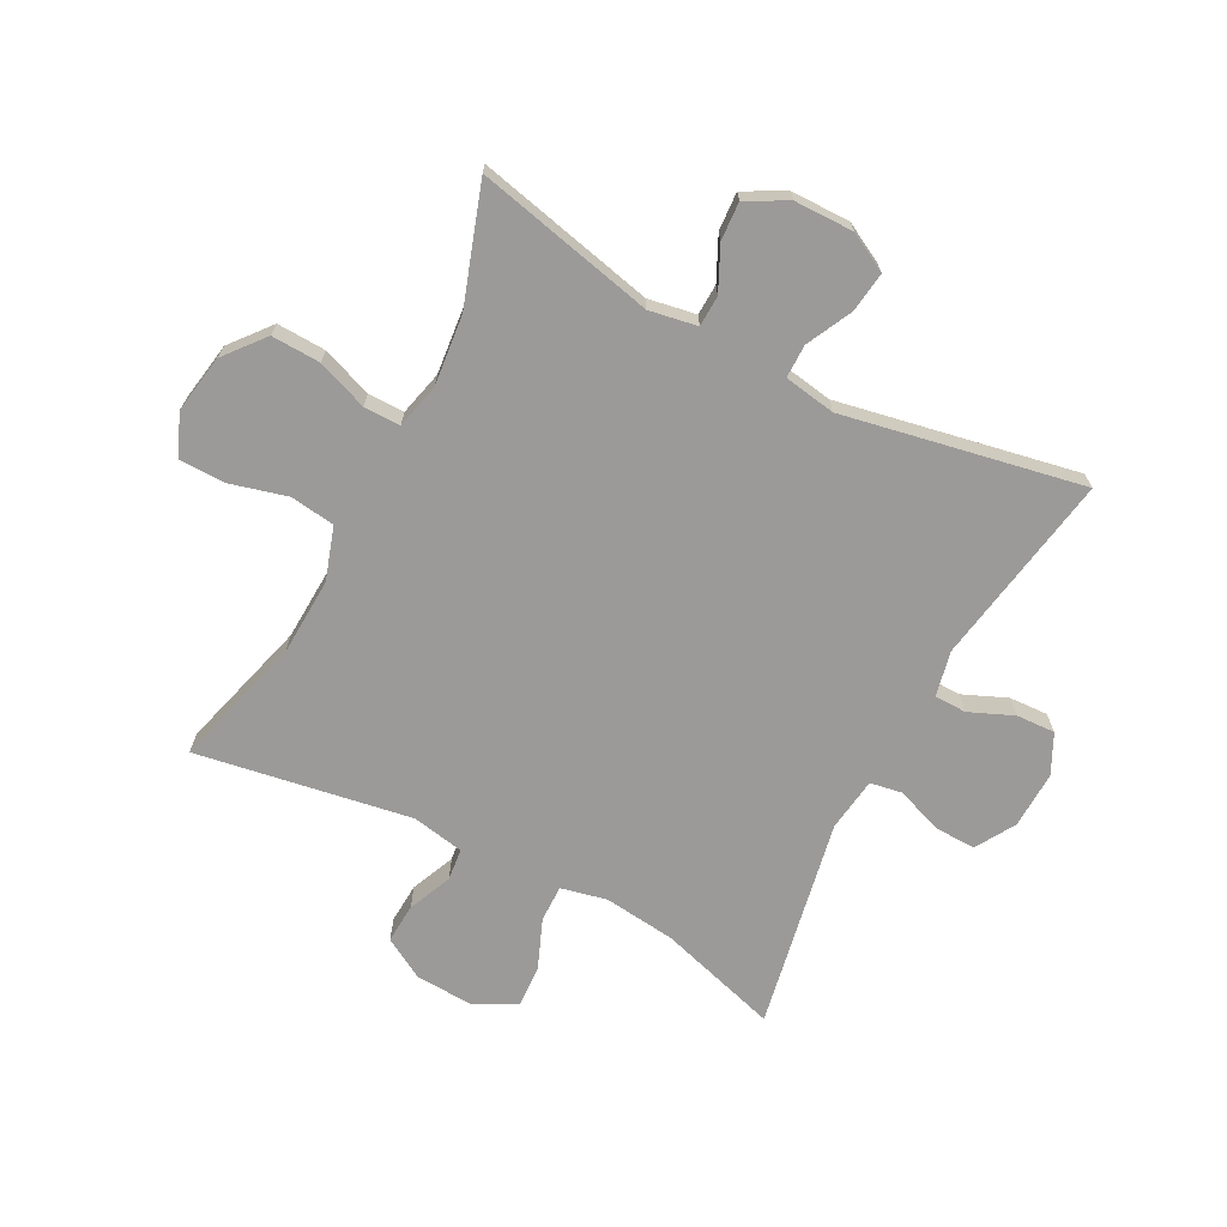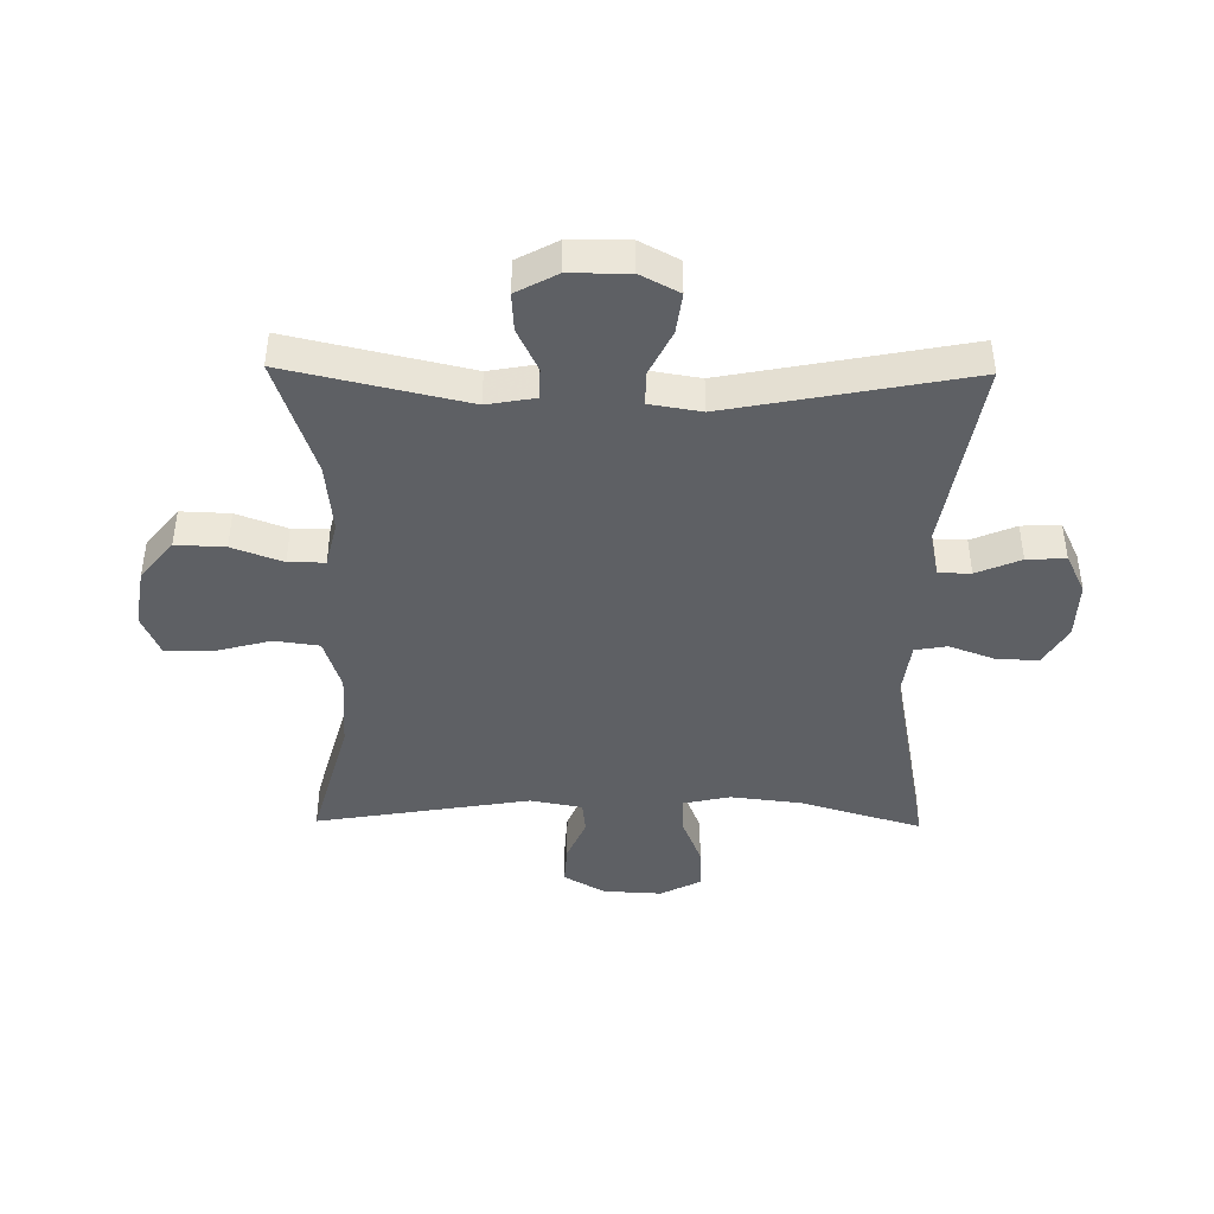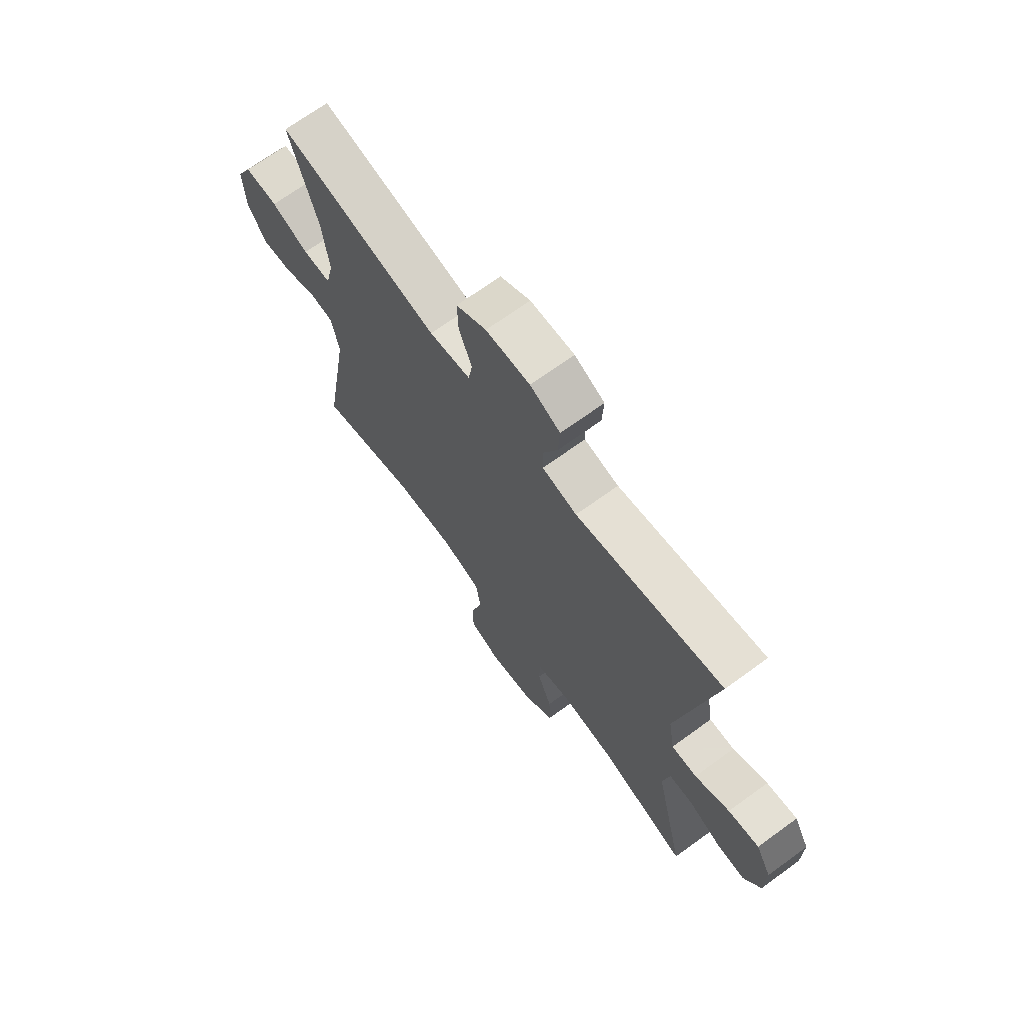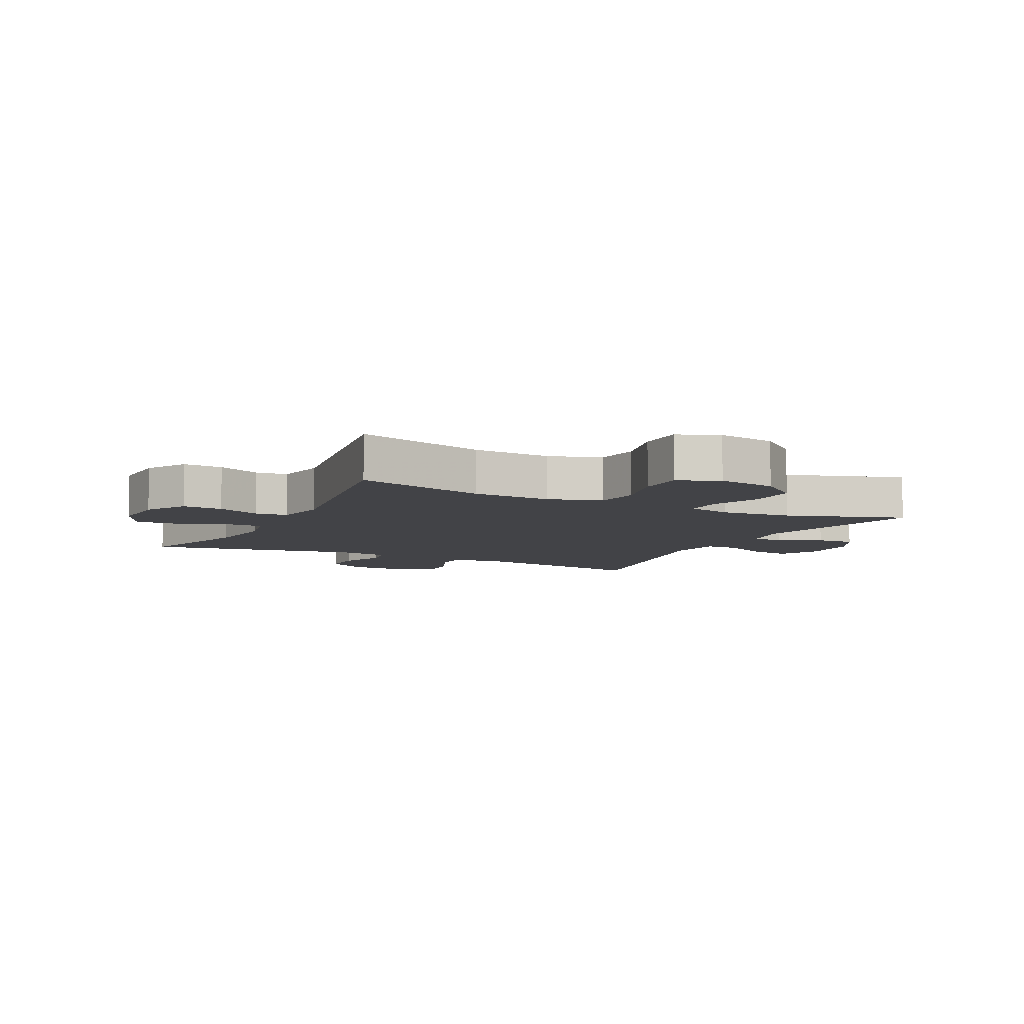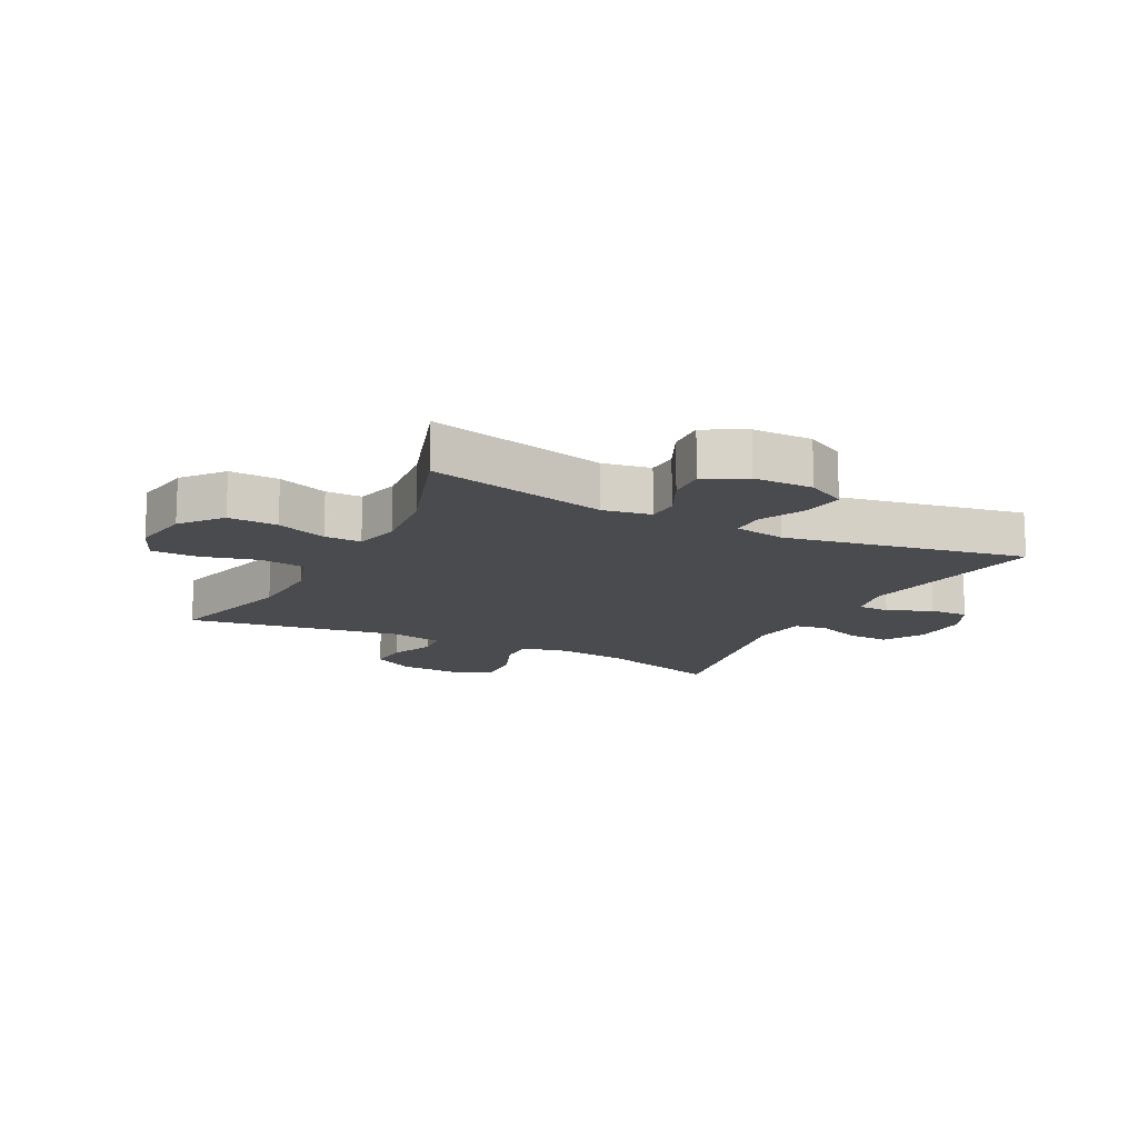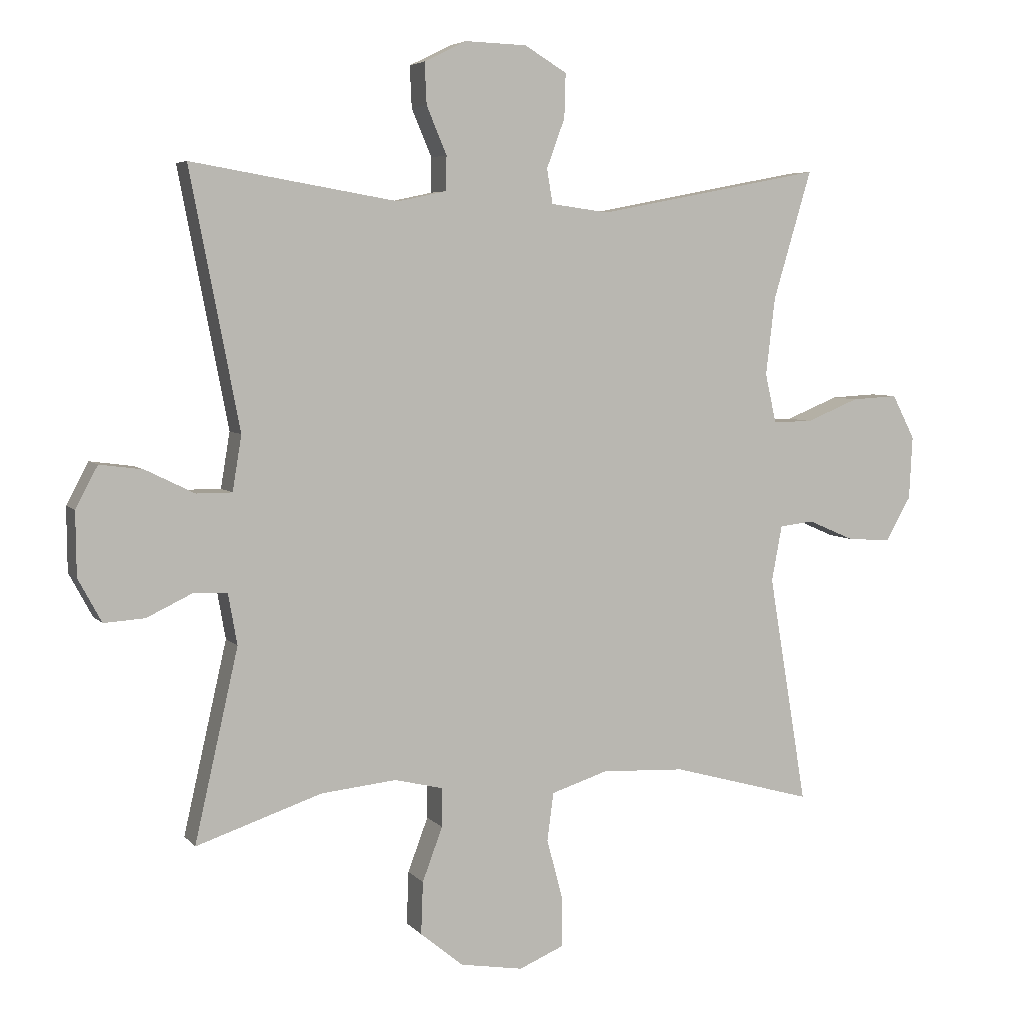
<metadata>
{"format":"obj","ext":"obj","renderer":"f3d","projection":"perspective","resolution":1024,"background":"white","views":[{"elev":-69.3,"azim":-117.6,"up":"+Y"},{"elev":-43.1,"azim":-90.8,"up":"+Y"},{"elev":69.8,"azim":-126.0,"up":"+Z"},{"elev":-7.4,"azim":153.3,"up":"+Y"},{"elev":-14.3,"azim":-117.3,"up":"+Y"},{"elev":5.3,"azim":-20.7,"up":"+Z"}]}
</metadata>
<code>
v 0.5 0.07 -0.5
v 0.283 0.07 -0.44
v 0.154 0.07 -0.434
v 0.067 0.07 -0.462
v 0.057 0.07 -0.536
v 0.082 0.07 -0.63
v 0.081 0.07 -0.706
v 0.013 0.07 -0.735
v -0.084 0.07 -0.719
v -0.15 0.07 -0.665
v -0.147 0.07 -0.584
v -0.116 0.07 -0.501
v -0.116 0.07 -0.441
v -0.19 0.07 -0.423
v -0.306 0.07 -0.435
v -0.5 0.07 -0.5
v -0.433 0.07 -0.205
v -0.447 0.07 -0.126
v -0.498 0.07 -0.124
v -0.569 0.07 -0.158
v -0.632 0.07 -0.162
v -0.668 0.07 -0.095
v -0.669 0.07 0.003
v -0.635 0.07 0.067
v -0.568 0.07 0.058
v -0.493 0.07 0.021
v -0.438 0.07 0.021
v -0.424 0.07 0.106
v -0.5 0.07 0.5
v -0.182 0.07 0.446
v -0.107 0.07 0.462
v -0.106 0.07 0.515
v -0.137 0.07 0.588
v -0.14 0.07 0.652
v -0.075 0.07 0.684
v 0.02 0.07 0.681
v 0.085 0.07 0.642
v 0.083 0.07 0.574
v 0.055 0.07 0.498
v 0.064 0.07 0.445
v 0.153 0.07 0.433
v 0.5 0.07 0.5
v 0.441 0.07 0.301
v 0.427 0.07 0.182
v 0.444 0.07 0.106
v 0.505 0.07 0.107
v 0.586 0.07 0.14
v 0.657 0.07 0.144
v 0.692 0.07 0.076
v 0.687 0.07 -0.021
v 0.648 0.07 -0.089
v 0.582 0.07 -0.085
v 0.51 0.07 -0.054
v 0.457 0.07 -0.06
v 0.441 0.07 -0.146
v 0.5 0 -0.5
v 0.283 0 -0.44
v 0.154 0 -0.434
v 0.067 0 -0.462
v 0.057 0 -0.536
v 0.082 0 -0.63
v 0.081 0 -0.706
v 0.013 0 -0.735
v -0.084 0 -0.719
v -0.15 0 -0.665
v -0.147 0 -0.584
v -0.116 0 -0.501
v -0.116 0 -0.441
v -0.19 0 -0.423
v -0.306 0 -0.435
v -0.5 0 -0.5
v -0.433 0 -0.205
v -0.447 0 -0.126
v -0.498 0 -0.124
v -0.569 0 -0.158
v -0.632 0 -0.162
v -0.668 0 -0.095
v -0.669 0 0.003
v -0.635 0 0.067
v -0.568 0 0.058
v -0.493 0 0.021
v -0.438 0 0.021
v -0.424 0 0.106
v -0.5 0 0.5
v -0.182 0 0.446
v -0.107 0 0.462
v -0.106 0 0.515
v -0.137 0 0.588
v -0.14 0 0.652
v -0.075 0 0.684
v 0.02 0 0.681
v 0.085 0 0.642
v 0.083 0 0.574
v 0.055 0 0.498
v 0.064 0 0.445
v 0.153 0 0.433
v 0.5 0 0.5
v 0.441 0 0.301
v 0.427 0 0.182
v 0.444 0 0.106
v 0.505 0 0.107
v 0.586 0 0.14
v 0.657 0 0.144
v 0.692 0 0.076
v 0.687 0 -0.021
v 0.648 0 -0.089
v 0.582 0 -0.085
v 0.51 0 -0.054
v 0.457 0 -0.06
v 0.441 0 -0.146
f 51 52 53
f 50 51 53
f 49 50 53
f 48 49 53
f 47 48 53
f 46 47 53
f 45 46 53 54
f 44 45 54 55
f 41 42 43
f 40 41 43 44
f 37 38 39
f 36 37 39
f 35 36 39
f 34 35 39
f 33 34 39
f 32 33 39
f 31 32 39 40
f 40 44 55
f 31 40 55
f 30 31 55
f 24 25 26
f 23 24 26
f 22 23 26
f 21 22 26
f 20 21 26
f 19 20 26
f 18 19 26 27
f 17 18 27 28
f 15 16 17
f 14 15 17 28
f 10 11 12
f 9 10 12
f 8 9 12
f 7 8 12
f 6 7 12
f 5 6 12
f 4 5 12 13
f 29 30 55
f 28 29 55
f 14 28 55
f 13 14 55
f 4 13 55
f 3 4 55
f 55 1 2
f 2 3 55
f 108 107 106
f 108 106 105
f 108 105 104
f 108 104 103
f 108 103 102
f 108 102 101
f 109 108 101 100
f 110 109 100 99
f 98 97 96
f 99 98 96 95
f 94 93 92
f 94 92 91
f 94 91 90
f 94 90 89
f 94 89 88
f 94 88 87
f 95 94 87 86
f 110 99 95
f 110 95 86
f 110 86 85
f 81 80 79
f 81 79 78
f 81 78 77
f 81 77 76
f 81 76 75
f 81 75 74
f 82 81 74 73
f 83 82 73 72
f 72 71 70
f 83 72 70 69
f 67 66 65
f 67 65 64
f 67 64 63
f 67 63 62
f 67 62 61
f 67 61 60
f 68 67 60 59
f 110 85 84
f 110 84 83
f 110 83 69
f 110 69 68
f 110 68 59
f 110 59 58
f 57 56 110
f 110 58 57
f 1 56 57 2
f 2 57 58 3
f 3 58 59 4
f 4 59 60 5
f 5 60 61 6
f 6 61 62 7
f 7 62 63 8
f 8 63 64 9
f 9 64 65 10
f 10 65 66 11
f 11 66 67 12
f 12 67 68 13
f 13 68 69 14
f 14 69 70 15
f 15 70 71 16
f 16 71 72 17
f 17 72 73 18
f 18 73 74 19
f 19 74 75 20
f 20 75 76 21
f 21 76 77 22
f 22 77 78 23
f 23 78 79 24
f 24 79 80 25
f 25 80 81 26
f 26 81 82 27
f 27 82 83 28
f 28 83 84 29
f 29 84 85 30
f 30 85 86 31
f 31 86 87 32
f 32 87 88 33
f 33 88 89 34
f 34 89 90 35
f 35 90 91 36
f 36 91 92 37
f 37 92 93 38
f 38 93 94 39
f 39 94 95 40
f 40 95 96 41
f 41 96 97 42
f 42 97 98 43
f 43 98 99 44
f 44 99 100 45
f 45 100 101 46
f 46 101 102 47
f 47 102 103 48
f 48 103 104 49
f 49 104 105 50
f 50 105 106 51
f 51 106 107 52
f 52 107 108 53
f 53 108 109 54
f 54 109 110 55
f 55 110 56 1

</code>
